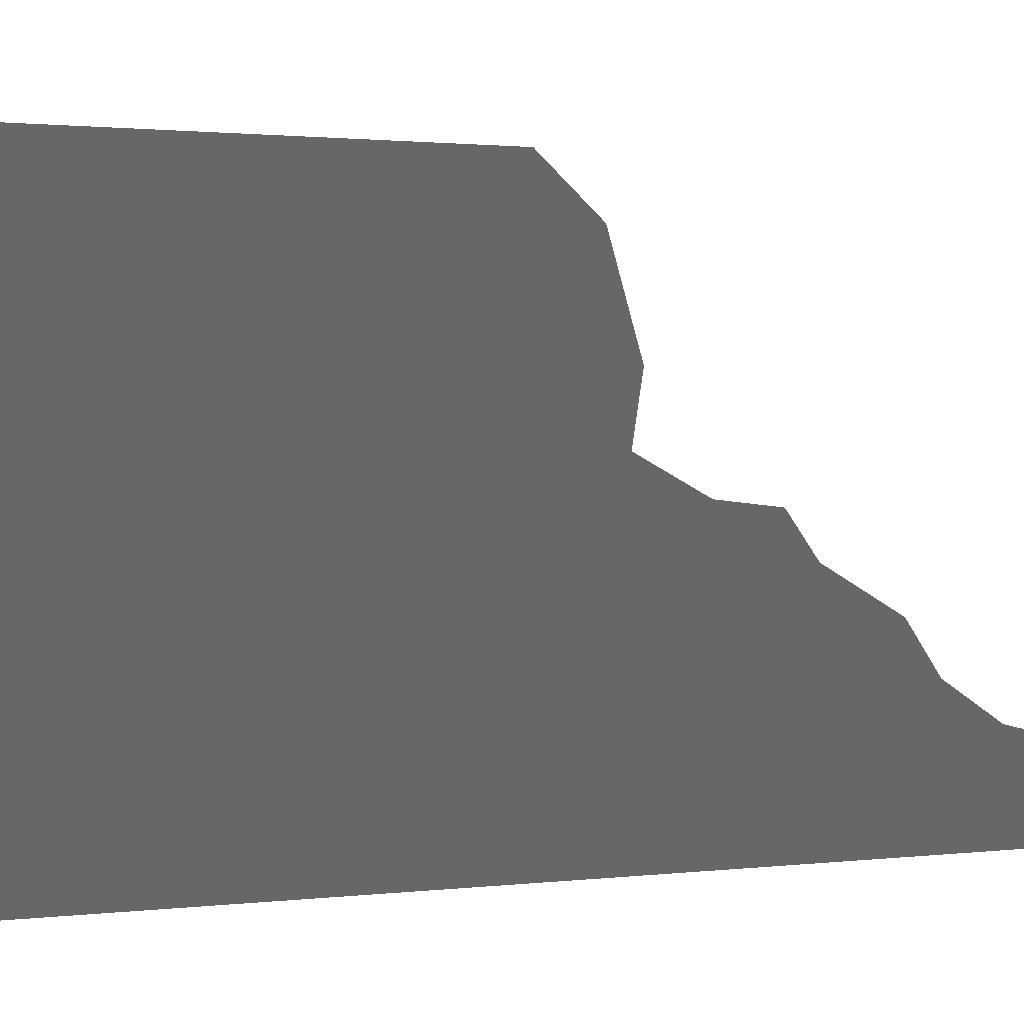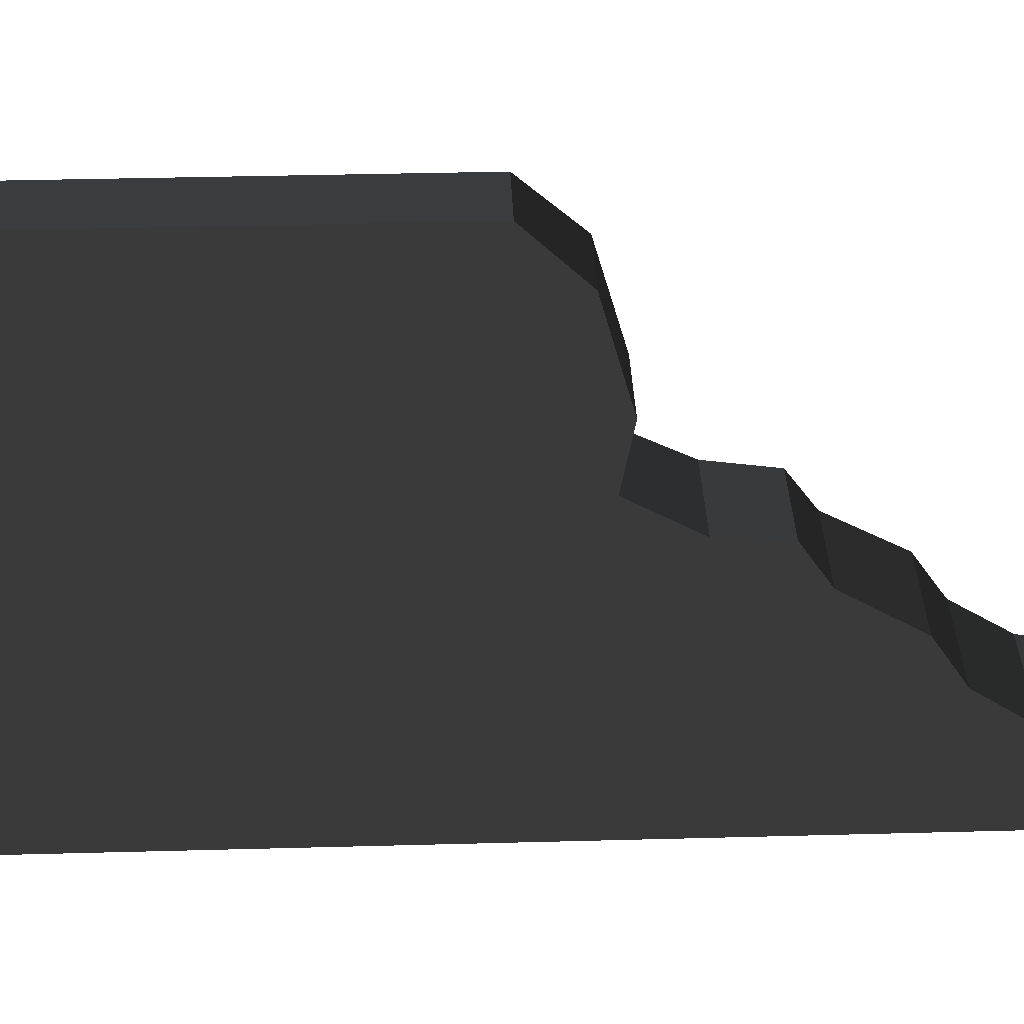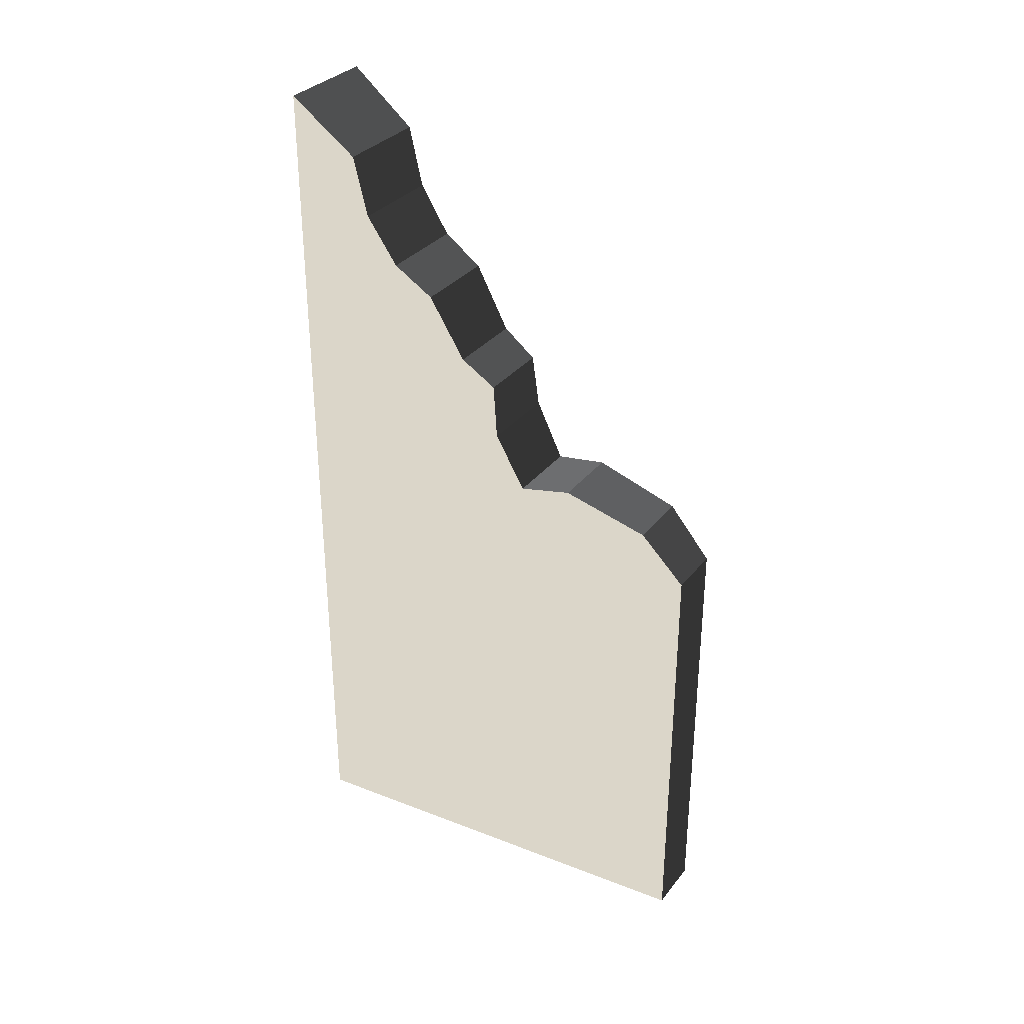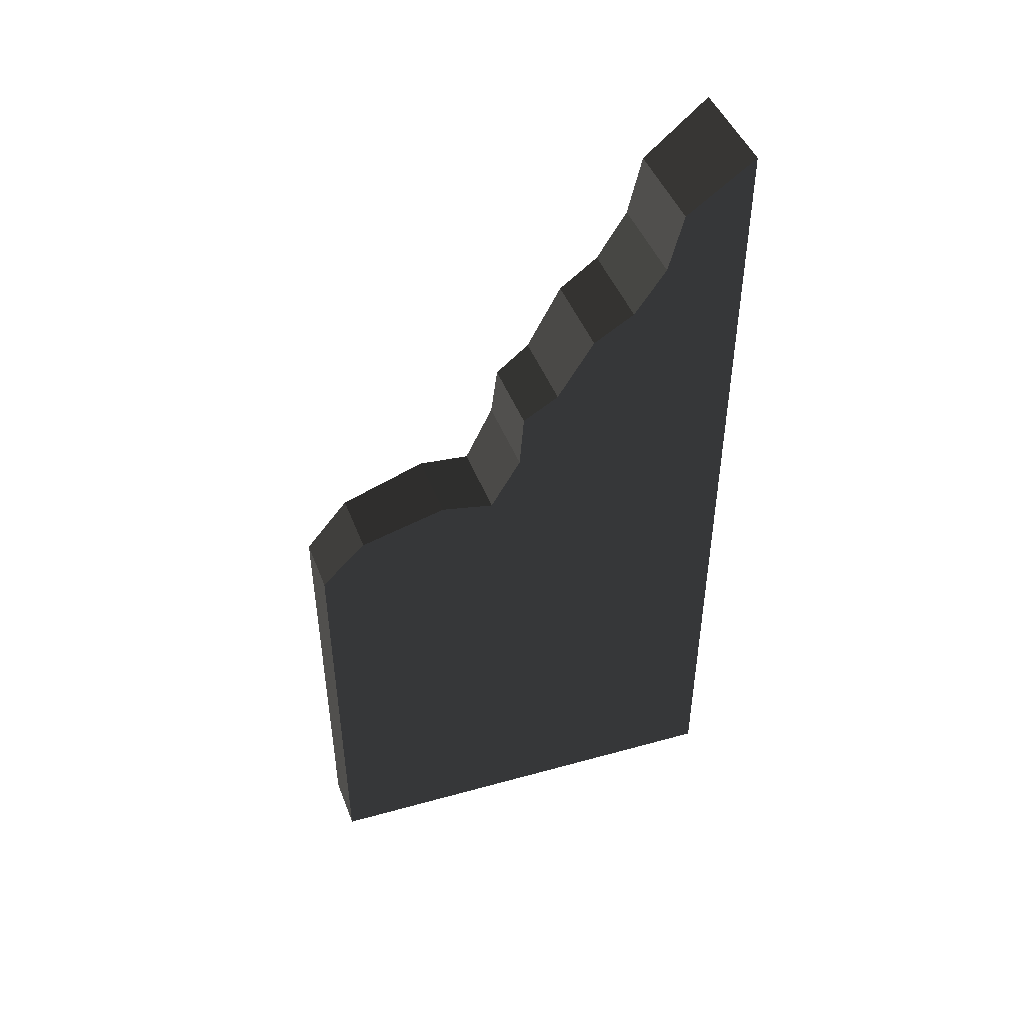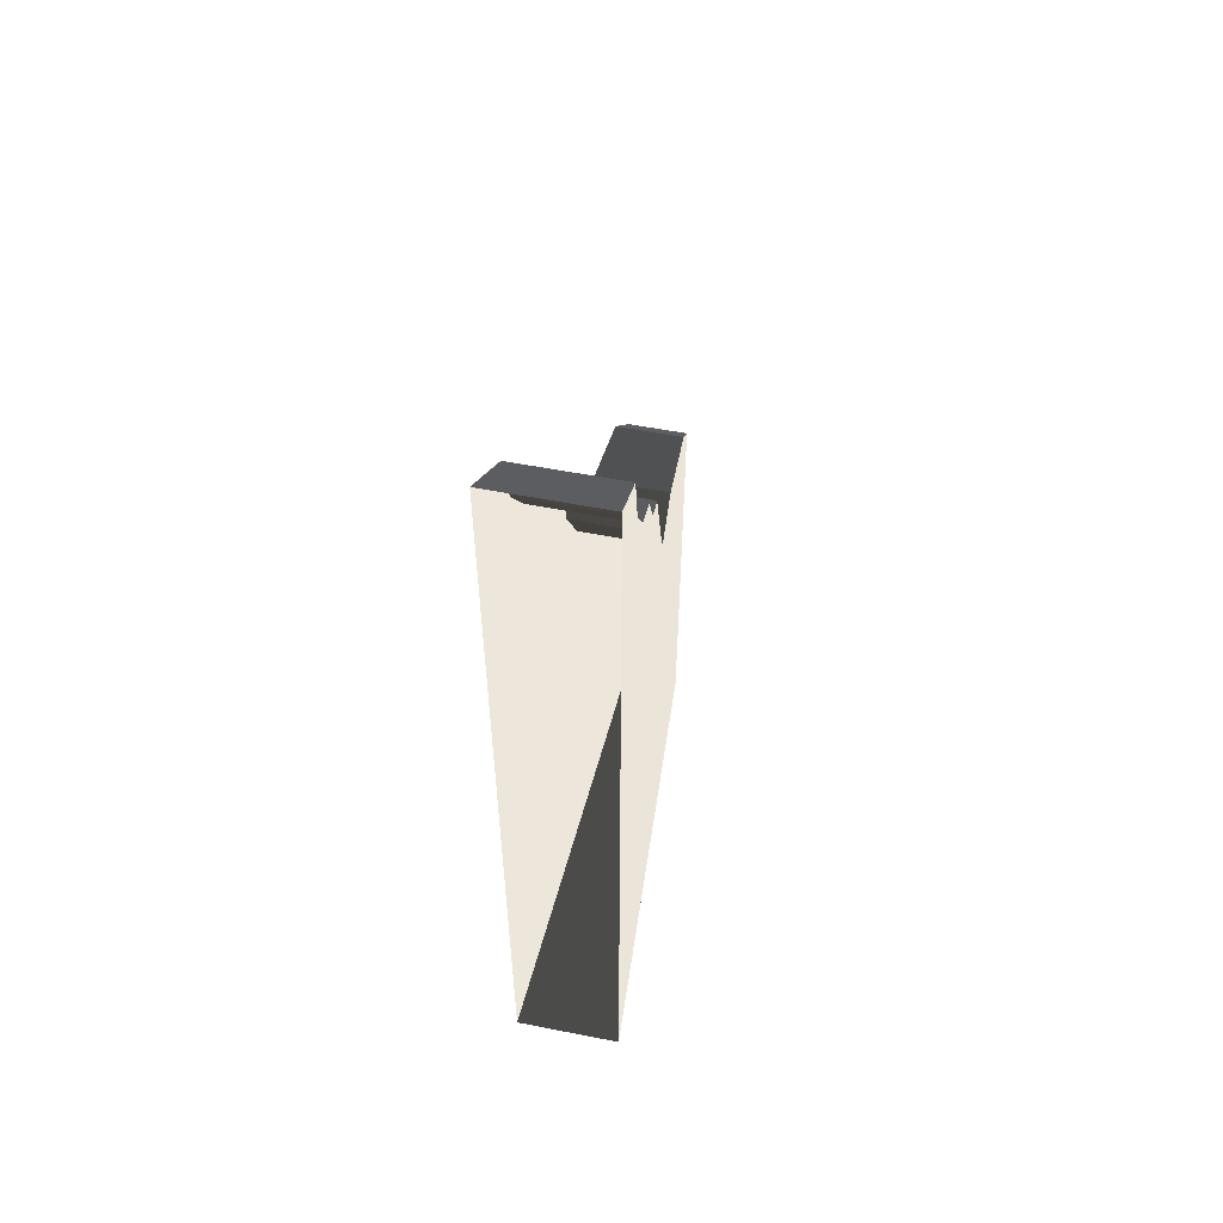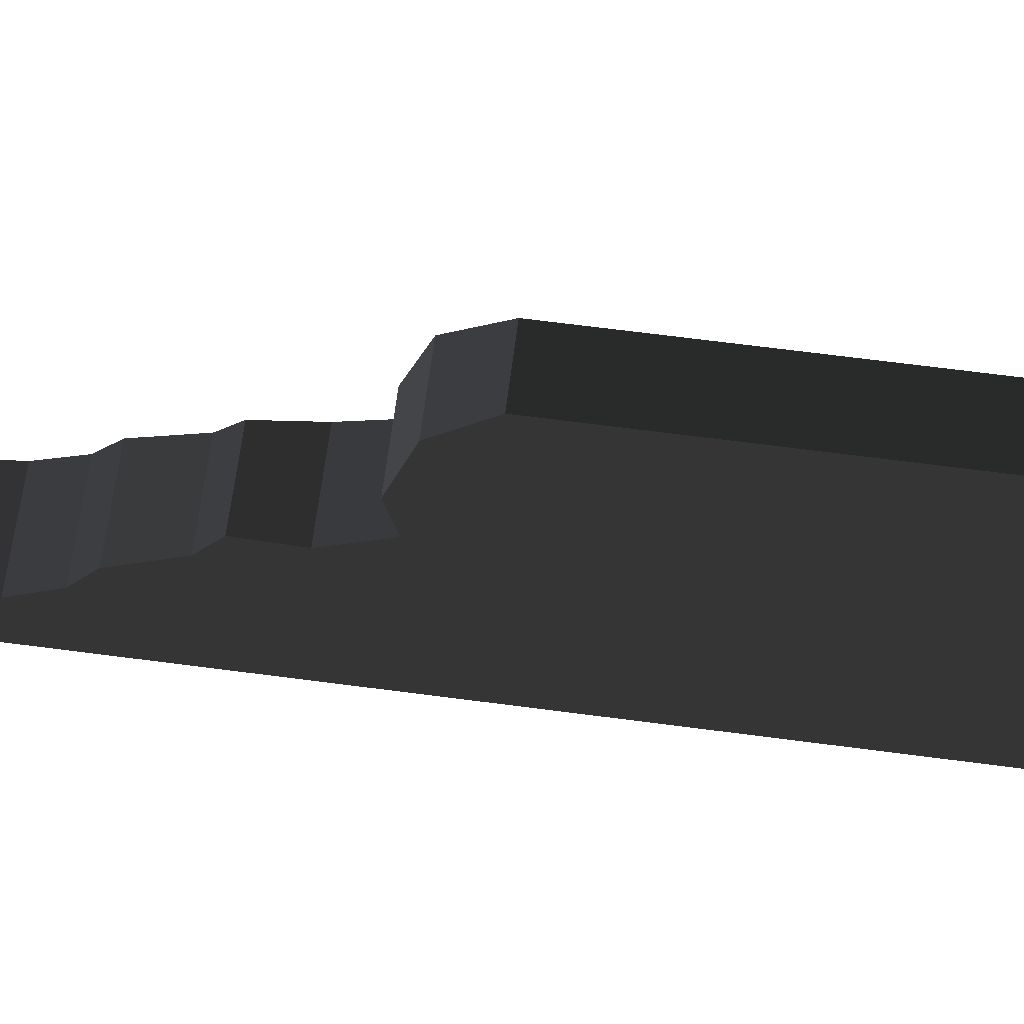
<metadata>
{"format":"obj","ext":"obj","renderer":"f3d","projection":"perspective","resolution":1024,"background":"white","views":[{"elev":1.3,"azim":-116.3,"up":"+Y"},{"elev":34.9,"azim":-92.1,"up":"+Y"},{"elev":32.3,"azim":121.6,"up":"+Z"},{"elev":46.5,"azim":-110.7,"up":"+Z"},{"elev":55.0,"azim":11.7,"up":"+Z"},{"elev":68.7,"azim":97.4,"up":"+Y"}]}
</metadata>
<code>
v -2.408e-06 0.7564 9.42
v -4.987e-06 -1.878e-08 10
v 0.5599 0.7564 9.42
v 0.6015 -1.878e-08 10
v -6.746e-07 0.9195 8.742
v -2.408e-06 0.7564 9.42
v 0.5509 0.9195 8.742
v 0.5599 0.7564 9.42
v -5.285e-06 1.27 8.212
v -6.746e-07 0.9195 8.742
v 0.5316 1.27 8.212
v 0.5509 0.9195 8.742
v -2.512e-07 1.721 7.914
v -5.285e-06 1.27 8.212
v 0.5069 1.721 7.914
v 0.5316 1.27 8.212
v 1.275e-06 2.127 7.212
v -2.512e-07 1.721 7.914
v 0.4734 2.127 7.212
v 0.5069 1.721 7.914
v -1.08e-06 2.521 6.942
v 1.275e-06 2.127 7.212
v 0.4394 2.521 6.942
v 0.4734 2.127 7.212
v 1.251e-06 2.585 6.332
v -1.08e-06 2.521 6.942
v 0.4749 2.585 6.332
v 0.4394 2.521 6.942
v -4.213e-06 2.922 5.705
v 1.251e-06 2.585 6.332
v 0.4408 2.922 5.705
v 0.4749 2.585 6.332
v -3.218e-06 3.515 5.819
v -4.213e-06 2.922 5.705
v 0.4082 3.515 5.819
v 0.4408 2.922 5.705
v 2.008e-06 4.494 5.543
v -3.218e-06 3.515 5.819
v 0.3688 4.494 5.543
v 0.4082 3.515 5.819
v -2.713e-06 5 5
v 2.008e-06 4.494 5.543
v 0.3266 5 5
v 0.3688 4.494 5.543
v 0.3688 4.494 5.543
v 0.6015 -1.878e-08 5
v 0.3266 5 5
v 0.4082 3.515 5.819
v 0.4408 2.922 5.705
v 0.4749 2.585 6.332
v 0.4394 2.521 6.942
v 0.4734 2.127 7.212
v 0.5069 1.721 7.914
v 0.5316 1.27 8.212
v 0.5509 0.9195 8.742
v 0.5599 0.7564 9.42
v 0.6015 -1.878e-08 10
v -4.395e-07 5 6.715e-07
v -2.713e-06 5 5
v 0.3266 5 6.619e-07
v 0.3266 5 5
v -4.395e-07 -1.878e-08 6.715e-07
v -4.395e-07 5 6.715e-07
v 0.6015 -1.878e-08 8.711e-07
v 0.3266 5 6.619e-07
v 0.3266 5 6.619e-07
v 0.3266 5 5
v 0.6015 -1.878e-08 8.711e-07
v 0.6015 -1.878e-08 5
v -0.6015 -1.878e-08 10
v -4.987e-06 -1.878e-08 10
v -0.5599 0.7564 9.42
v -2.408e-06 0.7564 9.42
v -0.5599 0.7564 9.42
v -2.408e-06 0.7564 9.42
v -0.5509 0.9195 8.742
v -6.746e-07 0.9195 8.742
v -0.5509 0.9195 8.742
v -6.746e-07 0.9195 8.742
v -0.5316 1.27 8.212
v -5.285e-06 1.27 8.212
v -0.5316 1.27 8.212
v -5.285e-06 1.27 8.212
v -0.5069 1.721 7.914
v -2.512e-07 1.721 7.914
v -0.5069 1.721 7.914
v -2.512e-07 1.721 7.914
v -0.4734 2.127 7.212
v 1.275e-06 2.127 7.212
v -0.4734 2.127 7.212
v 1.275e-06 2.127 7.212
v -0.4393 2.521 6.942
v -1.08e-06 2.521 6.942
v -0.4393 2.521 6.942
v -1.08e-06 2.521 6.942
v -0.4749 2.585 6.332
v 1.251e-06 2.585 6.332
v -0.4749 2.585 6.332
v 1.251e-06 2.585 6.332
v -0.4408 2.922 5.705
v -4.213e-06 2.922 5.705
v -0.4408 2.922 5.705
v -4.213e-06 2.922 5.705
v -0.4082 3.515 5.819
v -3.218e-06 3.515 5.819
v -0.4082 3.515 5.819
v -3.218e-06 3.515 5.819
v -0.3688 4.494 5.543
v 2.008e-06 4.494 5.543
v -0.3688 4.494 5.543
v 2.008e-06 4.494 5.543
v -0.3266 5 5
v -2.713e-06 5 5
v -0.6015 -1.878e-08 5
v -0.3688 4.494 5.543
v -0.3266 5 5
v -0.4408 2.922 5.705
v -0.4082 3.515 5.819
v -0.4749 2.585 6.332
v -0.4393 2.521 6.942
v -0.4734 2.127 7.212
v -0.5069 1.721 7.914
v -0.5316 1.27 8.212
v -0.5509 0.9195 8.742
v -0.5599 0.7564 9.42
v -0.6015 -1.878e-08 10
v -0.3266 5 5
v -2.713e-06 5 5
v -0.3266 5 6.811e-07
v -4.395e-07 5 6.715e-07
v -0.3266 5 6.811e-07
v -4.395e-07 5 6.715e-07
v -0.6015 -1.878e-08 4.719e-07
v -4.395e-07 -1.878e-08 6.715e-07
v -0.6015 -1.878e-08 5
v -0.3266 5 5
v -0.6015 -1.878e-08 4.719e-07
v -0.3266 5 6.811e-07
g Desert_Wall_High_destroyed_(7)_662_133
f 1 3 2
f 2 3 4
f 5 7 6
f 6 7 8
f 9 11 10
f 10 11 12
f 13 15 14
f 14 15 16
f 17 19 18
f 18 19 20
f 21 23 22
f 22 23 24
f 25 27 26
f 26 27 28
f 29 31 30
f 30 31 32
f 33 35 34
f 34 35 36
f 37 39 38
f 38 39 40
f 41 43 42
f 42 43 44
f 45 47 46
f 48 45 49
f 49 45 46
f 50 49 46
f 51 50 46
f 52 51 46
f 53 52 46
f 54 53 46
f 55 54 46
f 56 55 46
f 57 56 46
f 58 60 59
f 59 60 61
f 62 64 63
f 63 64 65
f 66 68 67
f 67 68 69
f 70 72 71
f 71 72 73
f 74 76 75
f 75 76 77
f 78 80 79
f 79 80 81
f 82 84 83
f 83 84 85
f 86 88 87
f 87 88 89
f 90 92 91
f 91 92 93
f 94 96 95
f 95 96 97
f 98 100 99
f 99 100 101
f 102 104 103
f 103 104 105
f 106 108 107
f 107 108 109
f 110 112 111
f 111 112 113
f 114 116 115
f 117 115 118
f 114 115 117
f 114 117 119
f 114 119 120
f 114 120 121
f 114 121 122
f 114 122 123
f 114 123 124
f 114 124 125
f 114 125 126
f 127 129 128
f 128 129 130
f 131 133 132
f 132 133 134
f 135 137 136
f 136 137 138

</code>
